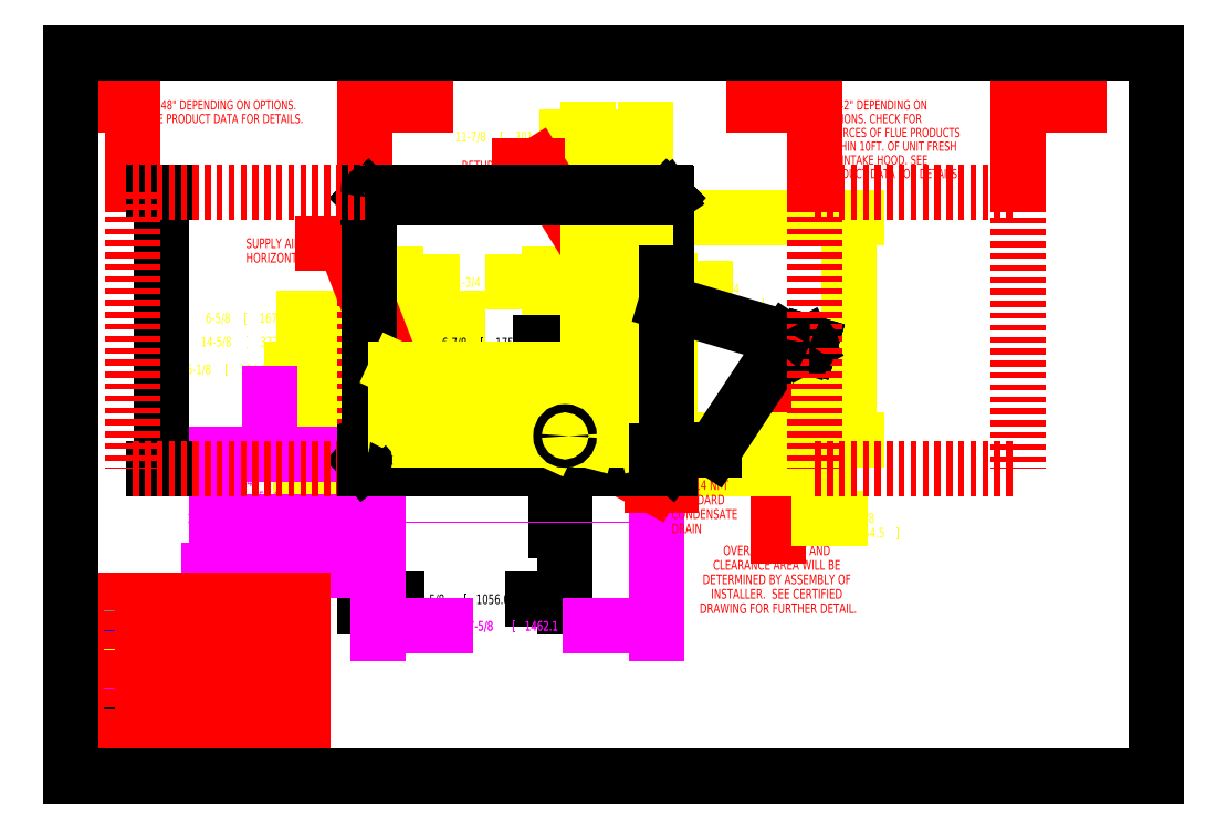
<metadata>
{"format":"dxf","ext":"dxf","renderer":"ezdxf+matplotlib","layout":"modelspace","background":"white","min_lineweight":24,"dpi":150}
</metadata>
<code>
0
SECTION
2
ENTITIES
0
DIMENSION
8
UNITDUCTDIM
2
*D1
10
119
20
132.6
30
0
11
87.89
21
132.6
31
0
70
   128
13
107.2
23
115.9
33
0
14
119
24
115.9
34
0
0
DIMENSION
8
UNITDUCTDIM
2
*D2
10
161.4
20
69.74
30
0
11
160.6
21
96.12
31
0
70
   128
13
119
23
115.9
33
0
14
123.2
24
69.74
34
0
50
270
0
DIMENSION
8
UNIT-DIM
2
*D3
10
102.5
20
36.69
30
0
11
81.67
21
36.69
31
0
70
   128
13
60.89
23
65.03
33
0
14
102.5
24
70.55
34
0
0
DIMENSION
8
UNITDUCTDIM
2
*D4
10
99.23
20
102.5
30
0
11
82.55
21
101
31
0
70
   128
13
67.47
23
84.41
33
0
14
99.23
24
84.41
34
0
50
360
0
DIMENSION
8
UNITDUCTDIM
2
*D5
10
49.14
20
63.66
30
0
11
31.69
21
84.36
31
0
70
   128
13
67.47
23
69.74
33
0
14
61.3
24
63.66
34
0
50
270
0
DIMENSION
8
UNITDUCTDIM
2
*D6
10
67.47
20
94.99
30
0
11
35.67
21
94.99
31
0
70
   128
13
60.89
23
66.04
33
0
14
67.47
24
84.41
34
0
0
DIMENSION
8
UNITDUCTDIM
2
*D7
10
124.3
20
101.1
30
0
11
139.1
21
99.56
31
0
70
   128
13
119
23
115.9
33
0
14
124.3
24
66.04
34
0
50
360
0
DIMENSION
8
SERVCLRDIM
2
*D8
10
60.89
20
139.2
30
0
11
37.65
21
137.8
31
0
70
   128
13
12.89
23
121
33
0
14
60.89
24
121
34
0
0
DIMENSION
8
SERVCLRDIM
2
*D9
10
196.3
20
139.2
30
0
11
175.7
21
132.1
31
0
70
   128
13
154.3
23
121
33
0
14
196.3
24
121
34
0
0
DIMENSION
8
UNITDUCTDIM
2
*D10
10
54.05
20
84.41
30
0
11
35.11
21
90.09
31
0
70
   128
13
67.47
23
69.74
33
0
14
67.47
24
84.41
34
0
50
90
0
DIMENSION
8
CURB-14-DIM
2
*D11
10
121.4
20
31.19
30
0
11
91.77
21
31.19
31
0
70
   128
13
63.79
23
34.59
33
0
14
121.4
24
66.39
34
0
0
DIMENSION
8
CURB-24-DIM
2
*D12
10
30.26
20
66.66
30
0
11
29.46
21
51.96
31
0
70
   128
13
62.54
23
42.66
33
0
14
63.79
24
66.66
34
0
50
90
0
DIMENSION
8
CURB-24-DIM
2
*D13
10
121.4
20
31.18
30
0
11
91.77
21
31.18
31
0
70
   128
13
63.79
23
66.39
33
0
14
121.4
24
66.39
34
0
0
DIMENSION
8
CURB-14-DIM
2
*D14
10
41.28
20
52.66
30
0
11
40.48
21
59.55
31
0
70
   128
13
63.79
23
66.66
33
0
14
62.14
24
52.66
34
0
50
270
0
DIMENSION
8
UNIT-DIM
2
*D15
10
146.7
20
63.66
30
0
11
146.7
21
40.82
31
0
70
   128
13
120.5
23
66.66
33
0
14
121.5
24
63.66
34
0
50
270
0
DIMENSION
8
UNITDUCTDIM
2
*D16
10
155.1
20
63.66
30
0
11
167.1
21
52.02
31
0
70
   128
13
119
23
69.74
33
0
14
123.8
24
63.66
34
0
50
270
0
DIMENSION
8
UNIT-DIM
2
*D17
10
100.5
20
70.55
30
0
11
84.69
21
89.91
31
0
70
   128
13
121.5
23
63.66
33
0
14
97.3
24
70.55
34
0
50
90
0
DIMENSION
8
UNIT-SOL
2
*D18
10
18.82
20
63.66
30
0
11
18.82
21
96.73
31
0
70
   128
13
22.08
23
121
33
0
14
15.64
24
63.66
34
0
50
270
0
LINE
8
NOTES
10
0
20
0
30
0
11
48
21
0
31
0
0
LINE
8
NOTES
10
0
20
0
30
0
11
0
21
36.5
31
0
0
LINE
8
NOTES
10
0
20
4
30
0
11
48
21
4
31
0
0
LINE
8
NOTES
10
0
20
4.5
30
0
11
48
21
4.5
31
0
0
LINE
8
NOTES
10
0
20
8.5
30
0
11
48
21
8.5
31
0
0
LINE
8
NOTES
10
0
20
12.5
30
0
11
48
21
12.5
31
0
0
LINE
8
NOTES
10
0
20
16.5
30
0
11
48
21
16.5
31
0
0
LINE
8
NOTES
10
0
20
20.5
30
0
11
48
21
20.5
31
0
0
LINE
8
NOTES
10
0
20
24.5
30
0
11
48
21
24.5
31
0
0
LINE
8
NOTES
10
0
20
28.5
30
0
11
48
21
28.5
31
0
0
LINE
8
NOTES
10
0
20
32.5
30
0
11
48
21
32.5
31
0
0
LINE
8
NOTES
10
0
20
36.5
30
0
11
48
21
36.5
31
0
0
LINE
8
NOTES
10
16
20
12.5
30
0
11
16
21
36.5
31
0
0
LINE
8
NOTES
10
48
20
0
30
0
11
48
21
36.5
31
0
0
TEXT
8
NOTES
10
0.8
20
1
30
0
40
2
1
VIEW: RIGHT
41
0.8
0
TEXT
8
NOTES
10
0.8
20
5.5
30
0
40
2
1
FILE NAME:
41
0.8
0
TEXT
8
NOTES
10
18.4
20
5.5
30
0
40
2
1
TSP50-R-
41
0.8
0
TEXT
8
NOTES
10
17.07
20
9.5
30
0
40
2
1
LAYER KEY
41
0.8
72
     1
11
24
21
9.5
31
0
0
TEXT
8
NOTES
10
5.556
20
13.5
30
0
40
2
1
-
41
3.667
7
TEXTSTYLE_2
72
     1
11
8
21
13.5
31
0
0
TEXT
8
NOTES
10
16.8
20
13.5
30
0
40
2
1
UNIT
41
0.8
0
TEXT
8
NOTES
10
5.556
20
17.5
30
0
40
2
1
-
41
3.667
7
TEXTSTYLE_2
72
     1
11
8
21
17.5
31
0
0
TEXT
8
NOTES
10
16.8
20
17.5
30
0
40
2
1
ROOF CURB
41
0.8
0
TEXT
8
NOTES
10
5.556
20
21.5
30
0
40
2
1
-
41
3.667
7
TEXTSTYLE_2
72
     1
11
8
21
21.5
31
0
0
TEXT
8
NOTES
10
16.8
20
21.5
30
0
40
2
1
SERVICE CLEARANCE
41
0.8
0
TEXT
8
NOTES
10
5.556
20
25.5
30
0
40
2
1
-
41
3.667
7
TEXTSTYLE_2
72
     1
11
8
21
25.5
31
0
0
TEXT
8
NOTES
10
16.8
20
25.5
30
0
40
2
1
UNIT DUCTS
41
0.8
0
TEXT
8
NOTES
10
5.556
20
29.5
30
0
40
2
1
-
41
3.667
7
TEXTSTYLE_2
72
     1
11
8
21
29.5
31
0
0
TEXT
8
NOTES
10
16.8
20
29.5
30
0
40
2
1
CURB DUCTS
41
0.8
0
TEXT
8
NOTES
10
5.556
20
33.5
30
0
40
2
1
-
41
3.667
7
TEXTSTYLE_2
72
     1
11
8
21
33.5
31
0
0
TEXT
8
NOTES
10
16.8
20
33.5
30
0
40
2
1
UNIT HIDDEN
41
0.8
0
TEXT
8
NOTES
10
78.15
20
125.6
30
0
40
2
1
RETURN AIR
41
0.8
72
     2
11
93.08
21
125.6
31
0
0
TEXT
8
NOTES
10
76.55
20
122.6
30
0
40
2
1
 HORIZONTAL
41
0.8
72
     2
11
93.08
21
122.6
31
0
0
LINE
8
NOTES
10
107.2
20
109.7
30
0
11
96.64
21
126.6
31
0
0
LINE
8
NOTES
10
96.64
20
126.6
30
0
11
93.08
21
126.6
31
0
0
SOLID
8
NOTES
10
104.4
20
112.7
30
0
11
107.2
21
109.7
31
0
12
105.7
22
113.5
32
0
13
105.7
23
113.5
33
0
0
TEXT
8
NOTES
10
36.32
20
109.5
30
0
40
2
1
SUPPLY AIR
41
0.8
0
TEXT
8
NOTES
10
36.32
20
106.5
30
0
40
2
1
HORIZONTAL
41
0.8
0
LINE
8
NOTES
10
67.47
20
83.01
30
0
11
56.77
21
110.5
31
0
0
LINE
8
NOTES
10
56.77
20
110.5
30
0
11
52.32
21
110.5
31
0
0
SOLID
8
NOTES
10
65.32
20
86.46
30
0
11
67.47
21
83.01
31
0
12
66.72
22
87.01
32
0
13
66.72
23
87.01
33
0
0
TEXT
8
NOTES
10
124.5
20
59.37
30
0
40
2
1
3/4"-14 NPT
41
0.8
0
TEXT
8
NOTES
10
124.5
20
56.37
30
0
40
2
1
STANDARD
41
0.8
0
TEXT
8
NOTES
10
124.5
20
53.37
30
0
40
2
1
CONDENSATE
41
0.8
0
TEXT
8
NOTES
10
124.5
20
50.37
30
0
40
2
1
DRAIN
41
0.8
0
LINE
8
NOTES
10
103
20
69.86
30
0
11
120.6
21
60.37
31
0
0
LINE
8
NOTES
10
120.6
20
60.37
30
0
11
124.5
21
60.37
31
0
0
SOLID
8
NOTES
10
106.8
20
68.62
30
0
11
103
21
69.86
31
0
12
106.1
22
67.3
32
0
13
106.1
23
67.3
33
0
0
LINE
8
0
10
0
20
0
30
0
11
0
21
150
31
0
0
LINE
8
SERVCLEAR
10
12.89
20
121
30
0
11
12.89
21
63.66
31
0
0
LINE
8
0
10
0
20
0
30
0
11
225
21
0
31
0
0
LINE
8
UNIT-SOL
10
61.61
20
119.9
30
0
11
61.68
21
119.9
31
0
0
LINE
8
UNIT-SOL
10
61.64
20
119.8
30
0
11
61.71
21
119.9
31
0
0
LINE
8
SERVCLEAR
10
60.89
20
121
30
0
11
60.89
21
63.66
31
0
0
LINE
8
UNIT-SOL
10
60.89
20
65.03
30
0
11
60.89
21
66.04
31
0
0
LINE
8
UNIT-SOL
10
61
20
63.86
30
0
11
61
21
64.78
31
0
0
LINE
8
UNIT-SOL
10
61
20
66.3
30
0
11
61
21
67.21
31
0
0
LINE
8
UNIT-SOL
10
61.34
20
67.44
30
0
11
61.34
21
67.41
31
0
0
LINE
8
UNIT-SOL
10
61.72
20
120
30
0
11
61.72
21
120.9
31
0
0
LINE
8
UNIT-SOL
10
61.78
20
120
30
0
11
61.78
21
67.44
31
0
0
LINE
8
UNIT-SOL
10
63.63
20
67.41
30
0
11
63.63
21
63.66
31
0
0
POLYLINE
8
CURB-14
66
     1
10
0
20
0
30
0
40
0.009843
41
0.009843
0
VERTEX
8
CURB-14
10
63.79
20
65.51
30
0
0
VERTEX
8
CURB-14
10
63.79
20
66.66
30
0
0
SEQEND
8
CURB-14
0
POLYLINE
8
CURB-24
66
     1
10
0
20
0
30
0
40
0.009843
41
0.009843
0
VERTEX
8
CURB-24
10
63.79
20
65.51
30
0
0
VERTEX
8
CURB-24
10
63.79
20
66.66
30
0
0
SEQEND
8
CURB-24
0
POLYLINE
8
CURB-24
66
     1
10
0
20
0
30
0
40
0.01181
41
0.01181
0
VERTEX
8
CURB-24
10
65.54
20
63.66
30
0
0
VERTEX
8
CURB-24
10
65.54
20
42.66
30
0
0
SEQEND
8
CURB-24
0
POLYLINE
8
CURB-14
66
     1
10
0
20
0
30
0
40
0.01181
41
0.01181
0
VERTEX
8
CURB-14
10
65.54
20
63.66
30
0
0
VERTEX
8
CURB-14
10
65.54
20
52.66
30
0
0
SEQEND
8
CURB-14
0
POLYLINE
8
CURB-14
66
     1
10
0
20
0
30
0
40
0.009843
41
0.009843
0
VERTEX
8
CURB-14
10
65.54
20
63.66
30
0
0
VERTEX
8
CURB-14
10
65.54
20
65.51
30
0
0
SEQEND
8
CURB-14
0
POLYLINE
8
CURB-24
66
     1
10
0
20
0
30
0
40
0.009843
41
0.009843
0
VERTEX
8
CURB-24
10
65.54
20
63.66
30
0
0
VERTEX
8
CURB-24
10
65.54
20
65.51
30
0
0
SEQEND
8
CURB-24
0
LINE
8
UNIT-SOL
10
61.11
20
63.85
30
0
11
61.11
21
63.86
31
0
0
LINE
8
UNIT-SOL
10
60.96
20
64.87
30
0
11
60.91
21
64.93
31
0
0
LINE
8
UNIT-DUCTS
10
67.47
20
69.74
30
0
11
67.47
21
84.41
31
0
0
LINE
8
UNIT-SOL
10
60.91
20
66.14
30
0
11
60.93
21
66.17
31
0
0
LINE
8
UNIT-SOL
10
60.93
20
66.17
30
0
11
60.96
21
66.21
31
0
0
LINE
8
UNIT-SOL
10
123.2
20
119.8
30
0
11
123.4
21
120
31
0
0
POLYLINE
8
CURB-24
66
     1
10
0
20
0
30
0
40
0.009843
41
0.009843
0
VERTEX
8
CURB-24
10
62.54
20
42.66
30
0
0
VERTEX
8
CURB-24
10
122.6
20
42.66
30
0
0
SEQEND
8
CURB-24
0
LINE
8
UNIT-SOL
10
123.5
20
119.9
30
0
11
123.5
21
119.8
31
0
0
POLYLINE
8
CURB-14
66
     1
10
0
20
0
30
0
40
0.009843
41
0.009843
0
VERTEX
8
CURB-14
10
62.54
20
52.66
30
0
0
VERTEX
8
CURB-14
10
122.6
20
52.66
30
0
0
SEQEND
8
CURB-14
0
LINE
8
UNIT-DUCTS
10
99.23
20
84.41
30
0
11
99.23
21
69.74
31
0
0
LINE
8
UNIT-SOL
10
123.8
20
63.66
30
0
11
63.63
21
63.66
31
0
0
LINE
8
SERVCLEAR
10
12.89
20
63.66
30
0
11
60.89
21
63.66
31
0
0
LINE
8
UNIT-SOL
10
61.3
20
63.66
30
0
11
63.45
21
63.66
31
0
0
LINE
8
SERVCLEAR
10
154.3
20
63.66
30
0
11
196.3
21
63.66
31
0
0
LINE
8
UNIT-SOL
10
63.64
20
63.86
30
0
11
61
21
63.86
31
0
0
LINE
8
UNIT-SOL
10
121.5
20
63.86
30
0
11
124.1
21
63.86
31
0
0
POLYLINE
8
CURB-14
66
     1
10
0
20
0
30
0
40
0.009843
41
0.009843
0
VERTEX
8
CURB-14
10
63.79
20
66.66
30
0
0
VERTEX
8
CURB-14
10
121.4
20
66.66
30
0
0
SEQEND
8
CURB-14
0
POLYLINE
8
CURB-24
66
     1
10
0
20
0
30
0
40
0.009843
41
0.009843
0
VERTEX
8
CURB-24
10
63.79
20
66.66
30
0
0
VERTEX
8
CURB-24
10
121.4
20
66.66
30
0
0
SEQEND
8
CURB-24
0
LINE
8
UNIT-SOL
10
63.64
20
67.21
30
0
11
61
21
67.21
31
0
0
LINE
8
UNIT-SOL
10
121.5
20
67.21
30
0
11
124.1
21
67.21
31
0
0
LINE
8
UNIT-SOL
10
61.76
20
67.35
30
0
11
61.3
21
67.35
31
0
0
LINE
8
UNIT-SOL
10
123.4
20
67.35
30
0
11
123.8
21
67.35
31
0
0
LINE
8
UNIT-SOL
10
61.9
20
67.41
30
0
11
61.3
21
67.41
31
0
0
LINE
8
UNIT-SOL
10
63.63
20
67.41
30
0
11
121.5
21
67.41
31
0
0
LINE
8
UNIT-SOL
10
123.4
20
67.41
30
0
11
123.9
21
67.41
31
0
0
LINE
8
UNIT-SOL
10
61.78
20
67.44
30
0
11
123.1
21
67.44
31
0
0
LINE
8
UNIT-SOL
10
61.78
20
67.44
30
0
11
61.34
21
67.44
31
0
0
LINE
8
UNIT-SOL
10
123.9
20
67.45
30
0
11
123.5
21
67.45
31
0
0
LINE
8
HOOD
10
123.4
20
67.72
30
0
11
133.3
21
67.72
31
0
0
LINE
8
UNIT-SOL
10
123.3
20
67.44
30
0
11
123.1
21
67.44
31
0
0
POLYLINE
8
CURB-14
66
     1
10
0
20
0
30
0
40
0.009843
41
0.009843
0
VERTEX
8
CURB-14
10
121.4
20
65.41
30
0
0
VERTEX
8
CURB-14
10
63.79
20
65.51
30
0
0
SEQEND
8
CURB-14
0
POLYLINE
8
CURB-24
66
     1
10
0
20
0
30
0
40
0.009843
41
0.009843
0
VERTEX
8
CURB-24
10
121.4
20
65.41
30
0
0
VERTEX
8
CURB-24
10
63.79
20
65.51
30
0
0
SEQEND
8
CURB-24
0
LINE
8
UNIT-DUCTS
10
67.47
20
84.41
30
0
11
99.23
21
69.74
31
0
0
LINE
8
UNIT-DUCTS
10
107.2
20
69.74
30
0
11
107.2
21
115.9
31
0
0
LINE
8
UNIT-DUCTS
10
107.2
20
69.74
30
0
11
119
21
115.9
31
0
0
LINE
8
UNIT-DUCTS
10
99.23
20
69.74
30
0
11
67.47
21
69.74
31
0
0
LINE
8
UNIT-DUCTS
10
119
20
69.74
30
0
11
107.2
21
69.74
31
0
0
LINE
8
UNIT-SOL
10
61.61
20
119.9
30
0
11
61.64
21
119.8
31
0
0
LINE
8
UNIT-SOL
10
61.75
20
120
30
0
11
61.93
21
119.8
31
0
0
LINE
8
UNIT-DUCTS
10
119
20
115.9
30
0
11
119
21
69.74
31
0
0
POLYLINE
8
CURB-24
66
     1
10
0
20
0
30
0
40
0.01181
41
0.01181
0
VERTEX
8
CURB-24
10
119.6
20
63.66
30
0
0
VERTEX
8
CURB-24
10
119.6
20
42.66
30
0
0
SEQEND
8
CURB-24
0
POLYLINE
8
CURB-14
66
     1
10
0
20
0
30
0
40
0.01181
41
0.01181
0
VERTEX
8
CURB-14
10
119.6
20
63.66
30
0
0
VERTEX
8
CURB-14
10
119.6
20
52.66
30
0
0
SEQEND
8
CURB-14
0
POLYLINE
8
CURB-14
66
     1
10
0
20
0
30
0
40
0.009843
41
0.009843
0
VERTEX
8
CURB-14
10
119.6
20
63.66
30
0
0
VERTEX
8
CURB-14
10
119.6
20
65.41
30
0
0
SEQEND
8
CURB-14
0
POLYLINE
8
CURB-24
66
     1
10
0
20
0
30
0
40
0.009843
41
0.009843
0
VERTEX
8
CURB-24
10
119.6
20
63.66
30
0
0
VERTEX
8
CURB-24
10
119.6
20
65.41
30
0
0
SEQEND
8
CURB-24
0
POLYLINE
8
CURB-14
66
     1
10
0
20
0
30
0
40
0.009843
41
0.009843
0
VERTEX
8
CURB-14
10
121.4
20
66.66
30
0
0
VERTEX
8
CURB-14
10
121.4
20
65.41
30
0
0
SEQEND
8
CURB-14
0
POLYLINE
8
CURB-24
66
     1
10
0
20
0
30
0
40
0.009843
41
0.009843
0
VERTEX
8
CURB-24
10
121.4
20
66.66
30
0
0
VERTEX
8
CURB-24
10
121.4
20
65.41
30
0
0
SEQEND
8
CURB-24
0
LINE
8
HOOD
10
152
20
89.22
30
0
11
152.5
21
89.49
31
0
0
LINE
8
UNIT-SOL
10
124.2
20
66.21
30
0
11
124.2
21
66.17
31
0
0
LINE
8
UNIT-SOL
10
124.2
20
66.17
30
0
11
124.2
21
66.14
31
0
0
LINE
8
UNIT-DUCTS
10
107.2
20
115.9
30
0
11
119
21
69.74
31
0
0
LINE
8
UNIT-SOL
10
121.5
20
67.41
30
0
11
121.5
21
63.66
31
0
0
LINE
8
UNIT-SOL
10
123.4
20
119.9
30
0
11
123.4
21
67.51
31
0
0
LINE
8
UNIT-SOL
10
123.4
20
120.9
30
0
11
123.4
21
120
31
0
0
LINE
8
UNIT-SOL
10
123.5
20
67.41
30
0
11
123.5
21
67.45
31
0
0
LINE
8
UNIT-SOL
10
123.9
20
67.45
30
0
11
123.9
21
67.41
31
0
0
LINE
8
UNIT-SOL
10
124.1
20
67.21
30
0
11
124.1
21
66.3
31
0
0
LINE
8
UNIT-SOL
10
124.1
20
64.78
30
0
11
124.1
21
63.86
31
0
0
LINE
8
UNIT-SOL
10
124.3
20
66.04
30
0
11
124.3
21
65.03
31
0
0
LINE
8
UNIT-SOL
10
124.2
20
64.93
30
0
11
124.2
21
64.87
31
0
0
LINE
8
UNIT-DUCTS
10
67.47
20
84.41
30
0
11
99.23
21
84.41
31
0
0
LINE
8
HOOD
10
133.3
20
67.72
30
0
11
148.3
21
90.32
31
0
0
LINE
8
HOOD
10
148.3
20
90.32
30
0
11
152
21
89.22
31
0
0
LINE
8
HOOD
10
153.1
20
89.3
30
0
11
152.5
21
89.49
31
0
0
LINE
8
HOOD
10
153.1
20
89.33
30
0
11
123.4
21
98.14
31
0
0
LINE
8
HOOD
10
153.3
20
89.78
30
0
11
152.9
21
89.9
31
0
0
LINE
8
HOOD
10
152.9
20
89.93
30
0
11
153.3
21
89.81
31
0
0
LINE
8
HOOD
10
152.9
20
89.93
30
0
11
152.9
21
89.9
31
0
0
LINE
8
HOOD
10
153.3
20
89.73
30
0
11
153.2
21
89.36
31
0
0
LINE
8
HOOD
10
153.3
20
89.72
30
0
11
153.2
21
89.35
31
0
0
LINE
8
UNIT-SOL
10
123.4
20
119.9
30
0
11
123.5
21
119.8
31
0
0
LINE
8
UNIT-SOL
10
123.5
20
119.9
30
0
11
123.5
21
119.9
31
0
0
LINE
8
SERVCLEAR
10
154.3
20
121
30
0
11
154.3
21
63.66
31
0
0
LINE
8
UNIT-DUCTS
10
107.2
20
115.9
30
0
11
119
21
115.9
31
0
0
LINE
8
UNIT-SOL
10
123.2
20
119.8
30
0
11
61.93
21
119.8
31
0
0
LINE
8
UNIT-SOL
10
123.3
20
121
30
0
11
61.87
21
121
31
0
0
LINE
8
SERVCLEAR
10
12.89
20
121
30
0
11
60.89
21
121
31
0
0
LINE
8
SERVCLEAR
10
154.3
20
121
30
0
11
196.3
21
121
31
0
0
LINE
8
0
10
0
20
150
30
0
11
225
21
150
31
0
0
LINE
8
SERVCLEAR
10
196.3
20
120.8
30
0
11
196.3
21
63.66
31
0
0
LINE
8
0
10
225
20
0
30
0
11
225
21
150
31
0
0
CIRCLE
8
UNIT-SOL
10
102.5
20
70.55
30
0
40
0.8567
0
ARC
8
UNIT-SOL
10
61.1
20
65.03
30
0
40
0.2182
50
180
51
207.5
0
ARC
8
UNIT-SOL
10
61.1
20
66.04
30
0
40
0.2182
50
152.5
51
180
0
ARC
8
UNIT-SOL
10
124
20
65.03
30
0
40
0.2182
50
332.5
51
0
0
ARC
8
UNIT-SOL
10
124
20
66.04
30
0
40
0.2182
50
0
51
27.49
0
ARC
8
UNIT-SOL
10
61.3
20
63.85
30
0
40
0.1879
50
180
51
270
0
ARC
8
UNIT-SOL
10
61.3
20
67.23
30
0
40
0.1879
50
90
51
180
0
ARC
8
UNIT-SOL
10
61.76
20
67.54
30
0
40
0.1879
50
270
51
328.7
0
ARC
8
UNIT-SOL
10
123.8
20
63.85
30
0
40
0.1879
50
270
51
0
0
ARC
8
UNIT-SOL
10
123.8
20
67.23
30
0
40
0.1879
50
0
51
90
0
ARC
8
UNIT-SOL
10
123.4
20
67.54
30
0
40
0.1879
50
211.3
51
270
0
ARC
8
UNIT-SOL
10
61.87
20
120.9
30
0
40
0.154
50
89.97
51
185.7
0
ARC
8
UNIT-SOL
10
61.6
20
120
30
0
40
0.154
50
311.2
51
0.003911
0
ARC
8
UNIT-SOL
10
123.3
20
120.9
30
0
40
0.154
50
354.3
51
89.97
0
ARC
8
UNIT-SOL
10
123.5
20
120
30
0
40
0.154
50
189
51
228.8
0
ARC
8
UNIT-SOL
10
61.3
20
67.23
30
0
40
0.126
50
90
51
180
0
ARC
8
UNIT-SOL
10
123.8
20
67.23
30
0
40
0.126
50
0
51
90
0
ARC
8
UNIT-SOL
10
123.4
20
67.54
30
0
40
0.126
50
230.1
51
270
0
ARC
8
UNIT-SOL
10
60.89
20
64.78
30
0
40
0.1182
50
0
51
49.56
0
ARC
8
UNIT-SOL
10
60.89
20
66.3
30
0
40
0.1182
50
310.4
51
0
0
ARC
8
UNIT-SOL
10
61.6
20
120
30
0
40
0.1182
50
310.2
51
0.005098
0
ARC
8
UNIT-SOL
10
124.3
20
64.78
30
0
40
0.1182
50
130.4
51
180
0
ARC
8
UNIT-SOL
10
124.3
20
66.3
30
0
40
0.1182
50
180
51
229.6
0
ARC
8
UNIT-SOL
10
123.5
20
120
30
0
40
0.1182
50
180
51
229.9
0
ARC
8
HOOD
10
153.3
20
89.74
30
0
40
0.07603
50
343.5
51
73.48
0
ARC
8
HOOD
10
153.1
20
89.37
30
0
40
0.07603
50
253.5
51
343.5
0
ARC
8
UNIT-SOL
10
123.5
20
67.51
30
0
40
0.06203
50
180
51
270
0
ARC
8
HOOD
10
153.1
20
89.37
30
0
40
0.03802
50
253.5
51
343.5
0
ARC
8
HOOD
10
153.3
20
89.74
30
0
40
0.03802
50
343.5
51
73.48
0
ENDSEC
0
EOF

</code>
